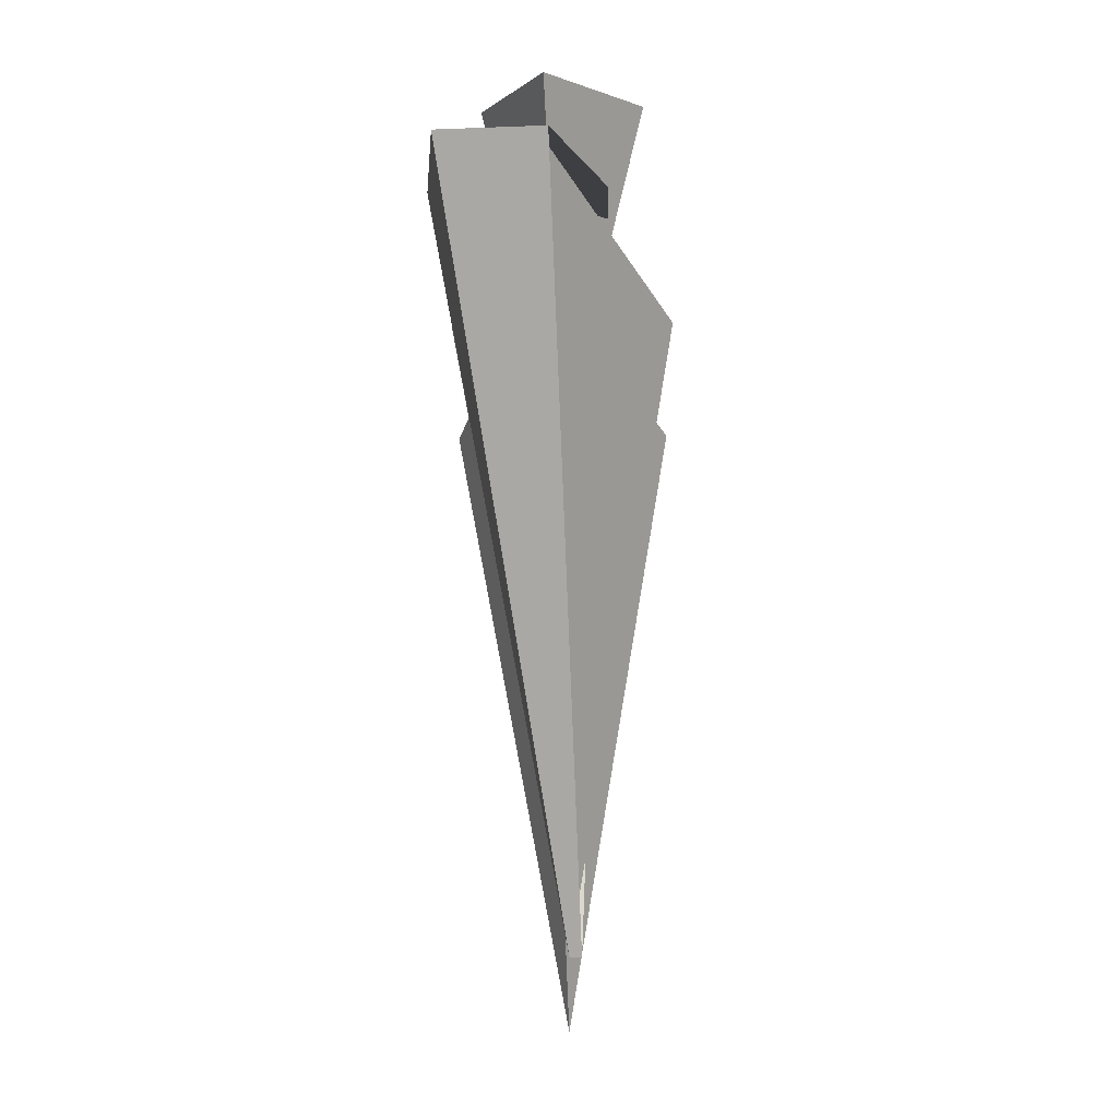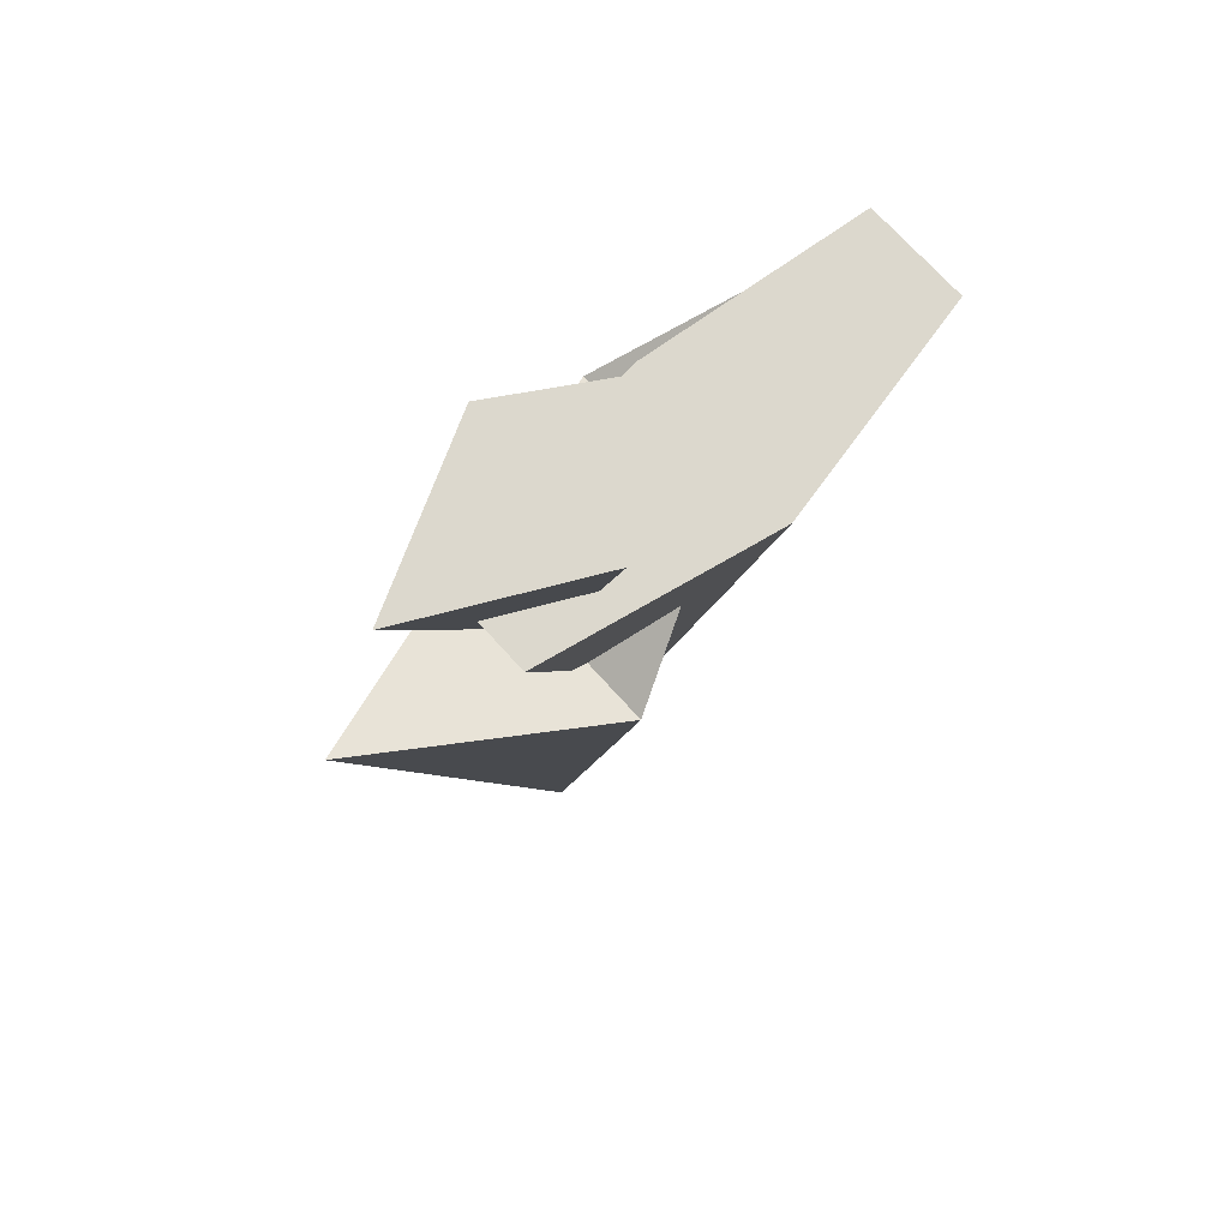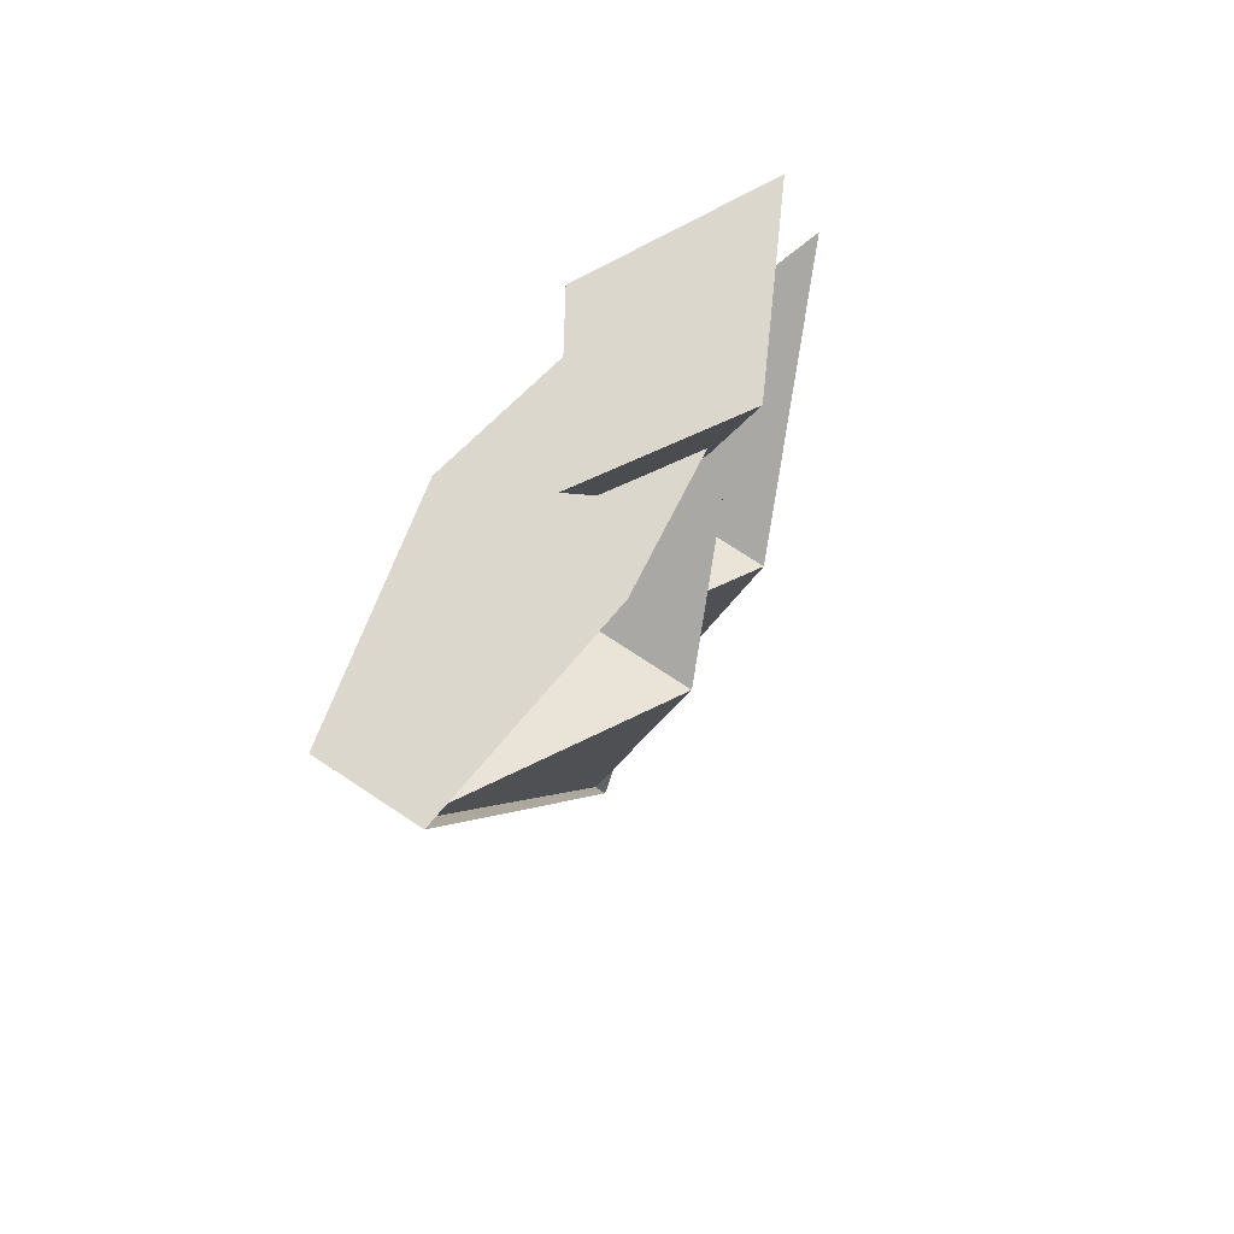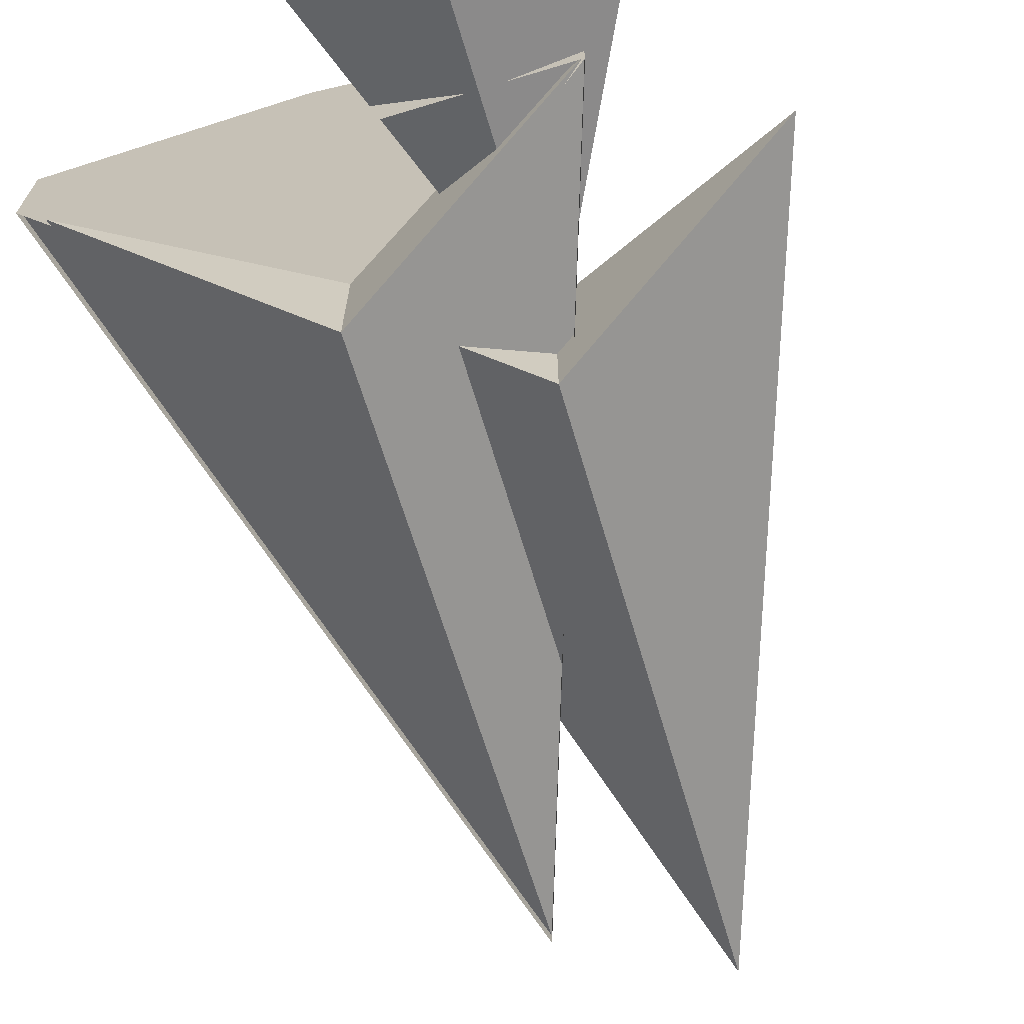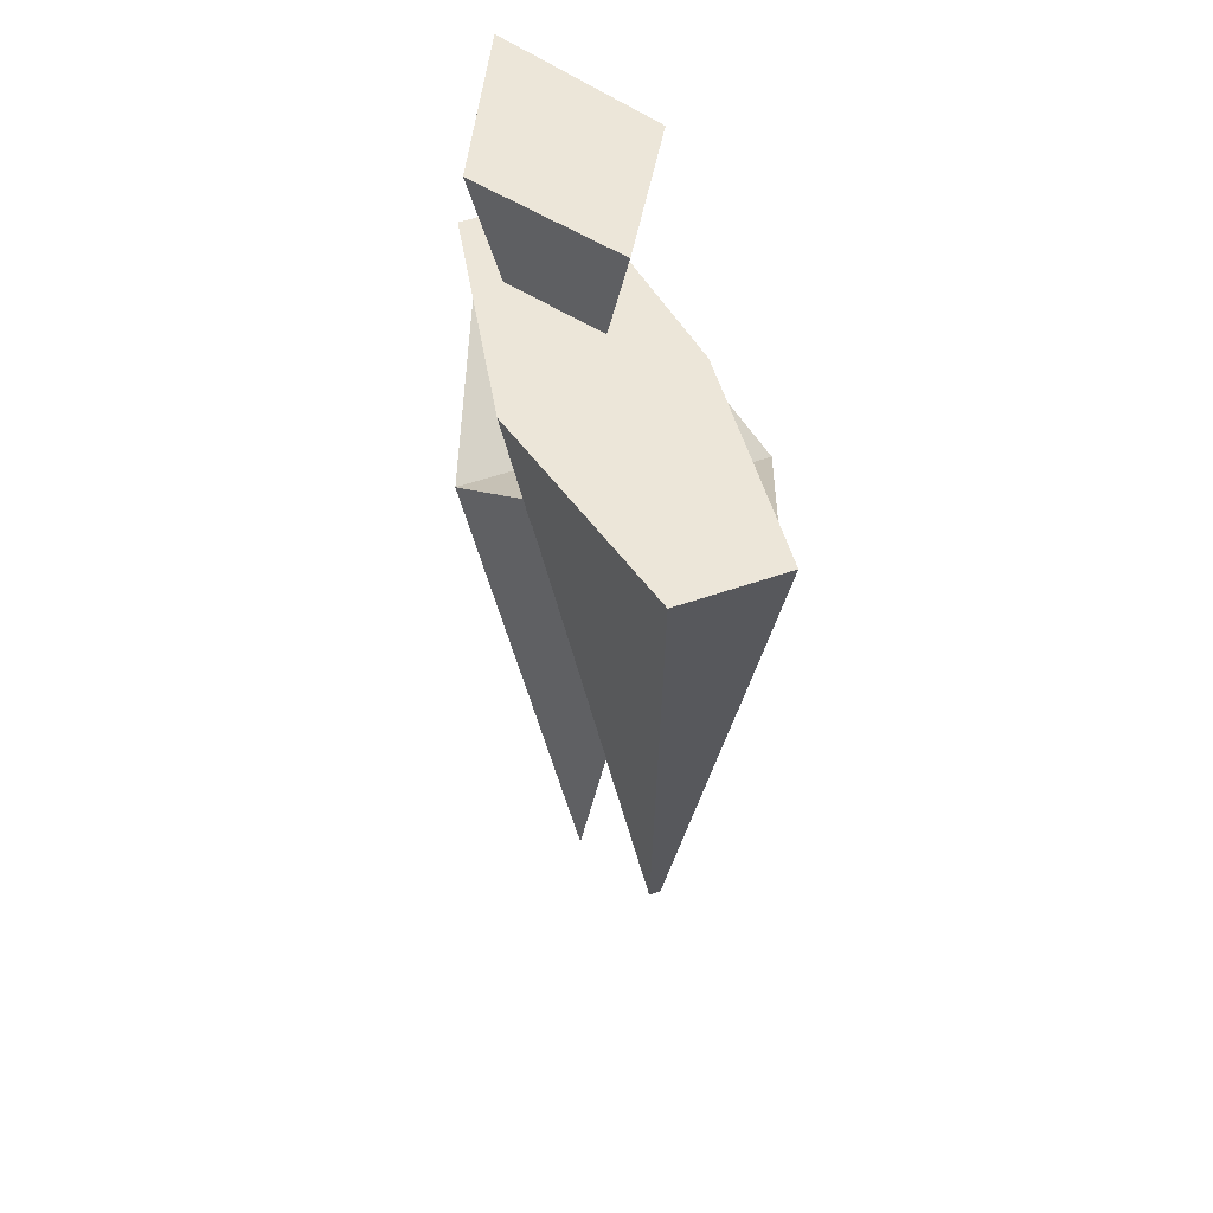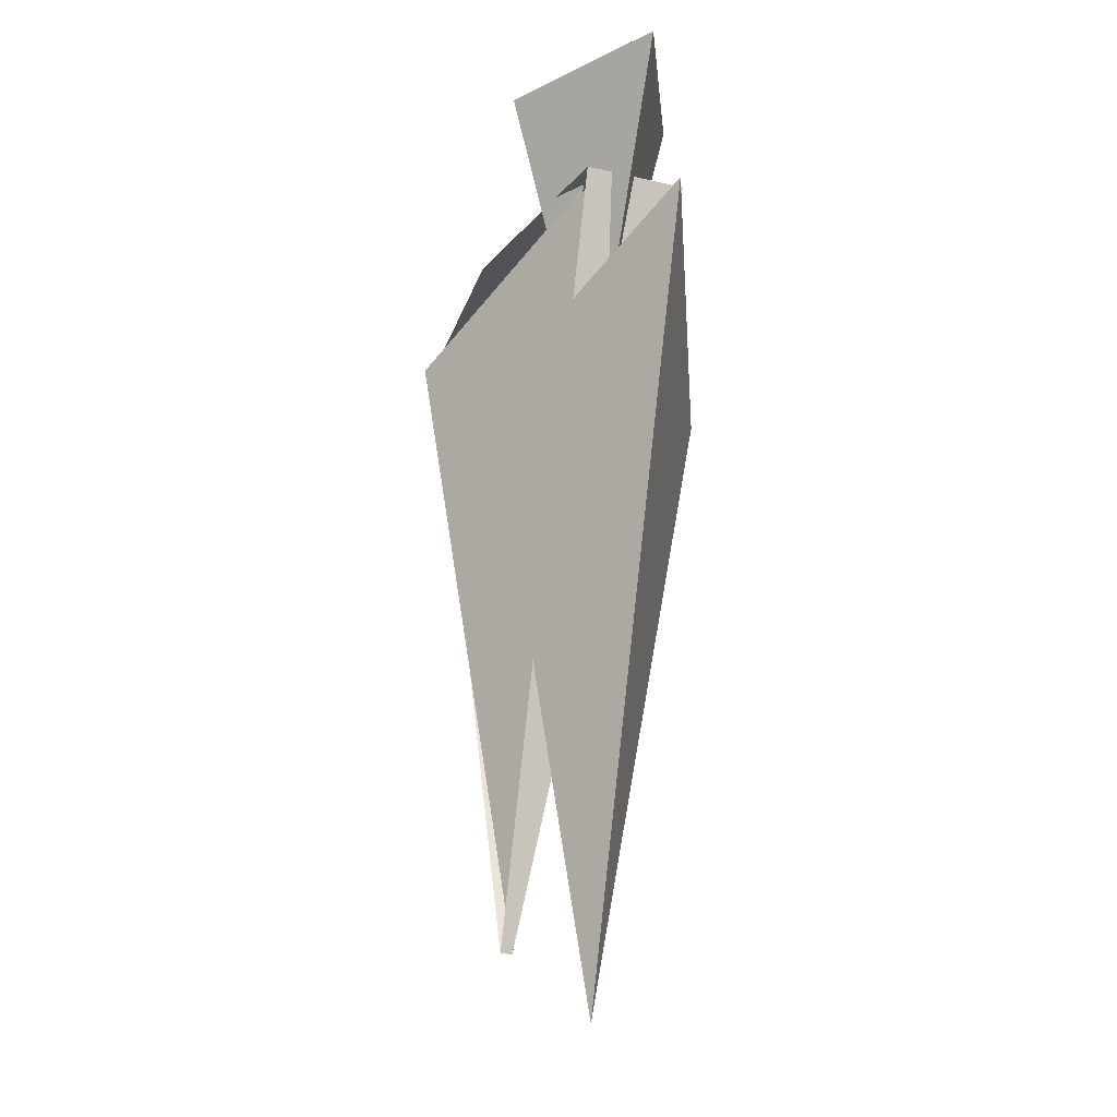
<metadata>
{"format":"obj","ext":"obj","renderer":"f3d","projection":"perspective","resolution":1024,"background":"white","views":[{"elev":-4.3,"azim":-82.3,"up":"+Z"},{"elev":72.4,"azim":137.9,"up":"+Z"},{"elev":73.2,"azim":-56.5,"up":"+Z"},{"elev":-68.5,"azim":15.4,"up":"+Y"},{"elev":49.3,"azim":-111.6,"up":"+Z"},{"elev":-22.4,"azim":68.1,"up":"+Z"}]}
</metadata>
<code>
o Cube.003
v 1.628 0.1305 0.6072
v -0.3718 0.1305 0.6072
v 0.6439 0.1305 -2.622
v 0.6282 0.6302 0.0198
v 0.6282 -0.3104 0.0198
v 0.6282 0.1599 0.0198
v 0.6282 -0.07523 0.0198
v 1.331 0.1599 1.518
v 0.6282 0.395 0.0198
v 0.6173 -0.2114 1.518
v 0.6173 0.5313 1.518
v 0.02214 0.1599 1.518
f 5 1 3
f 4 1 3
f 2 4 3
f 2 5 3
f 2 5 7 6 9 4
f 4 9 6 7 5 1
f 11 6 8
f 11 12 6
f 10 6 12
f 6 10 8
f 11 8 10 12
o Cube.002
v 0.9872 0.04664 1
v -1.013 0.04664 1
v 0.002912 0.04664 -2.229
v -0.01278 0.5464 0.4126
v -0.01278 -0.3942 0.4126
f 17 13 15
f 16 13 15
f 14 16 15
f 14 17 15
f 14 17 16
f 16 17 13
o Cube.001
v 0.9872 -0.006378 1
v 0.9872 0.4463 1
v -1.013 0.4463 1
v 0.002912 0.04583 -2.229
v -0.01278 -0.1228 1
v -0.01278 0.6563 1
v 0.002912 -0.006378 -2.229
v -1.013 -0.006378 1
f 21 19 18 24
f 23 19 21
f 20 23 21
f 20 21 24 25
f 19 23 20 25 22 18
o Cube
v 0.9872 -0.006378 1
v 0.9872 0.4463 1
v -1.013 0.4463 1
v 0.002912 0.04583 -2.229
v -0.01278 0.1397 0.1998
v -0.01278 0.2702 0.1998
v 0.002912 -0.006378 -2.229
v -1.013 -0.006378 1
f 29 27 26 32
f 31 27 29
f 28 31 29
f 28 29 32 33
f 27 31 28 33 30 26

</code>
